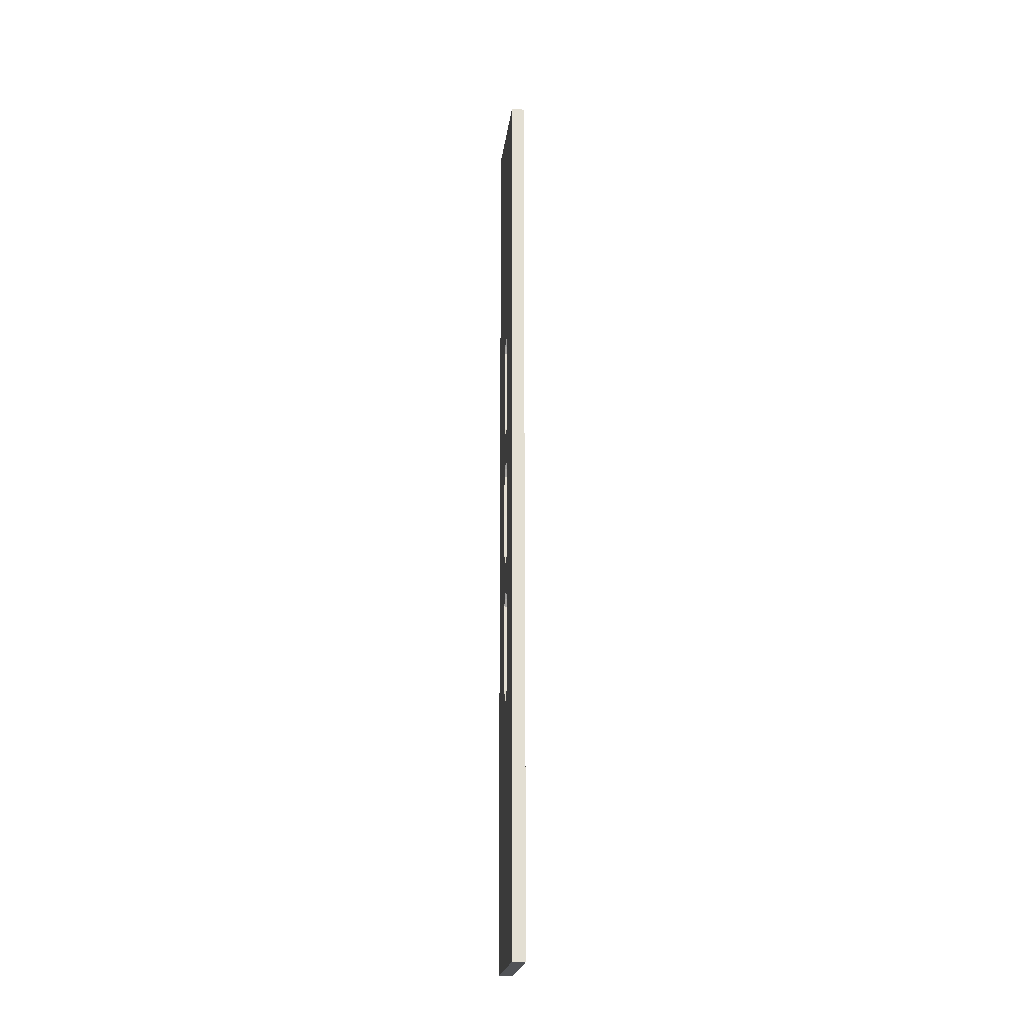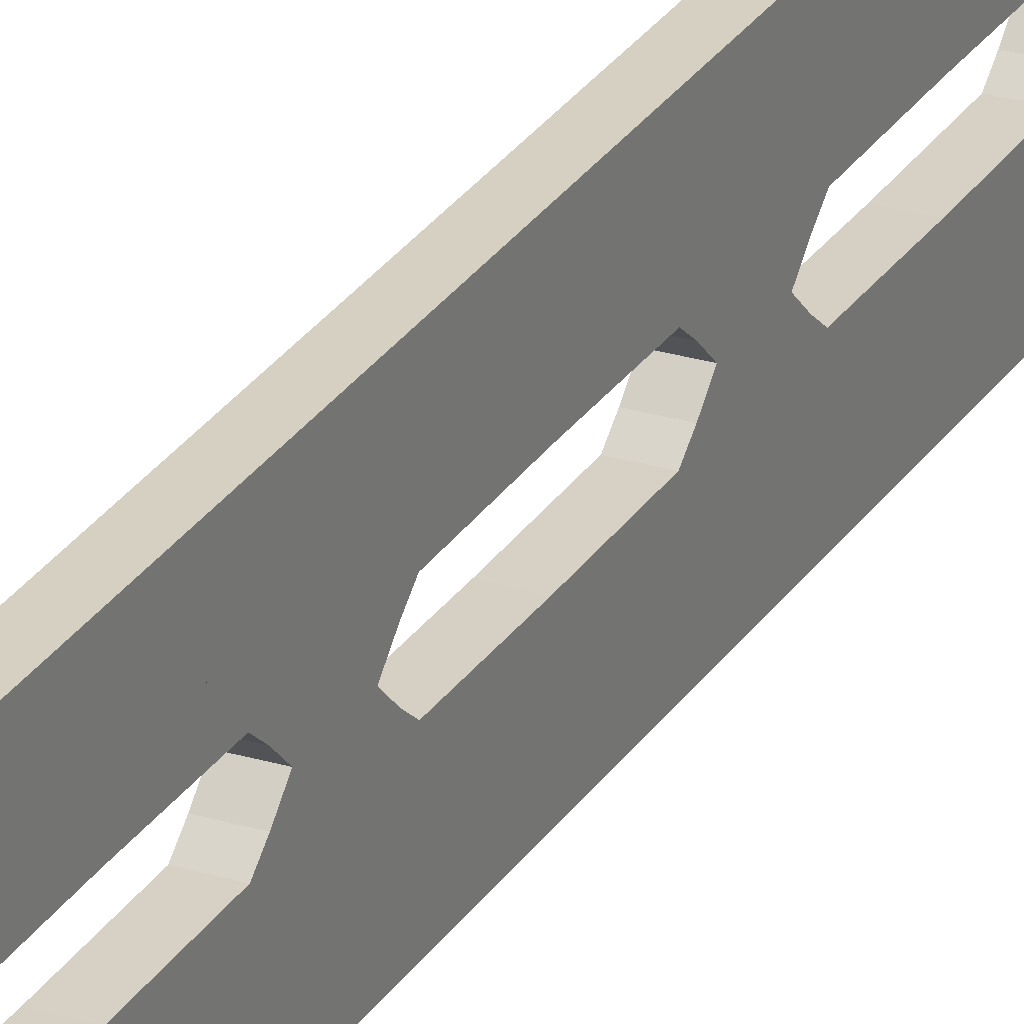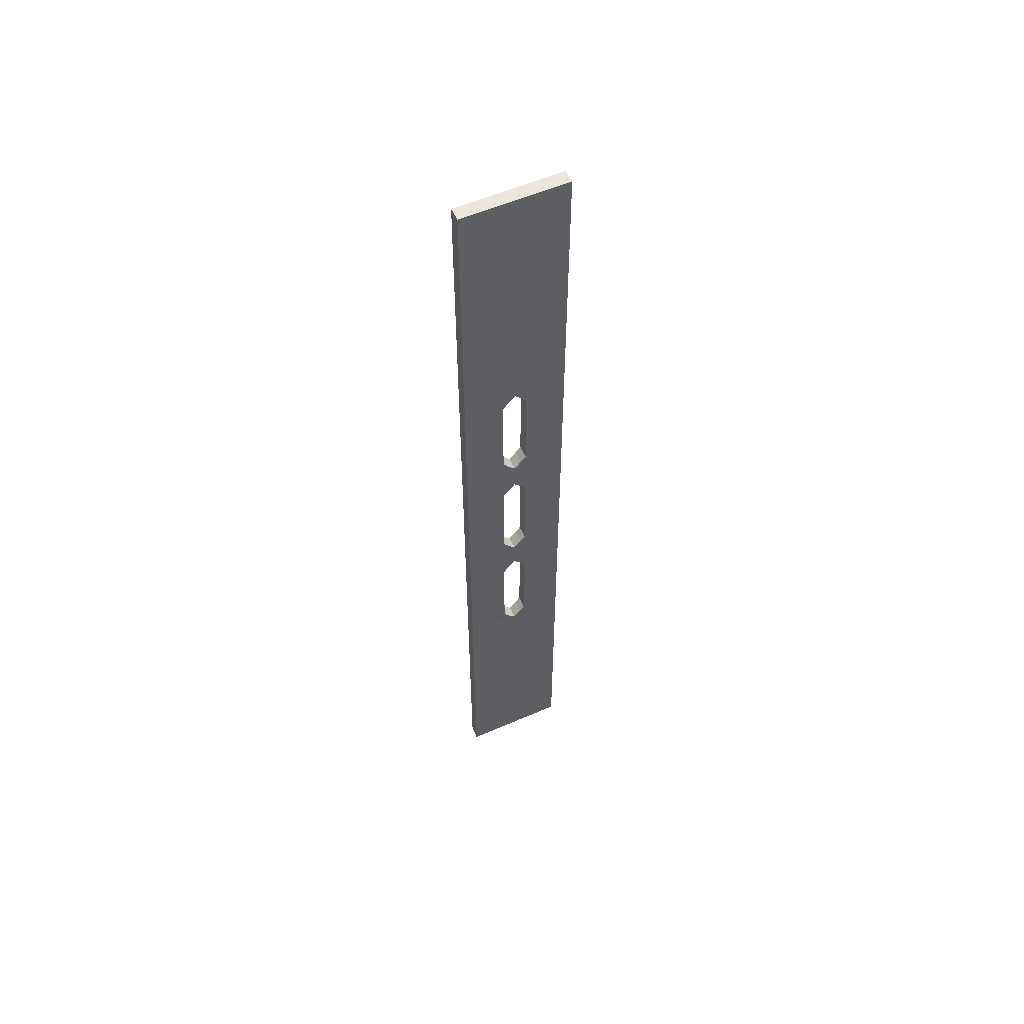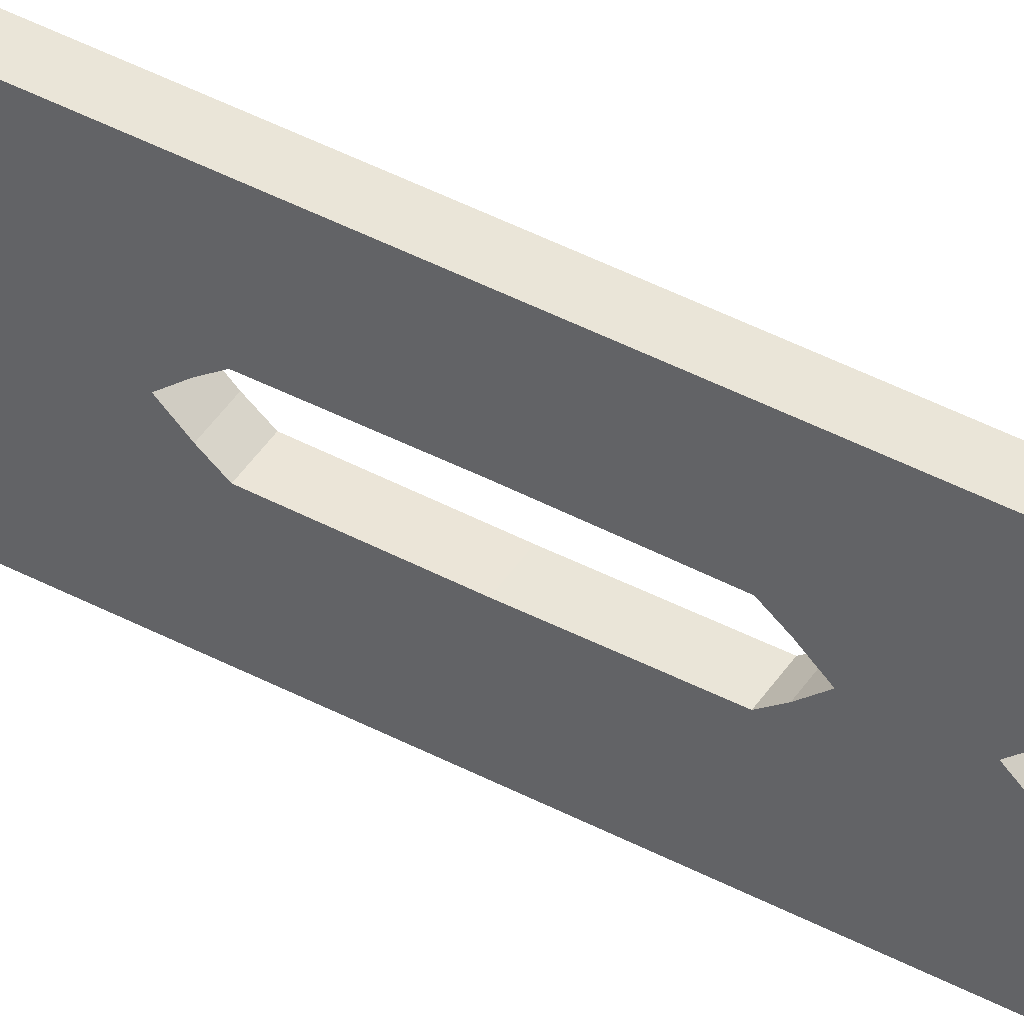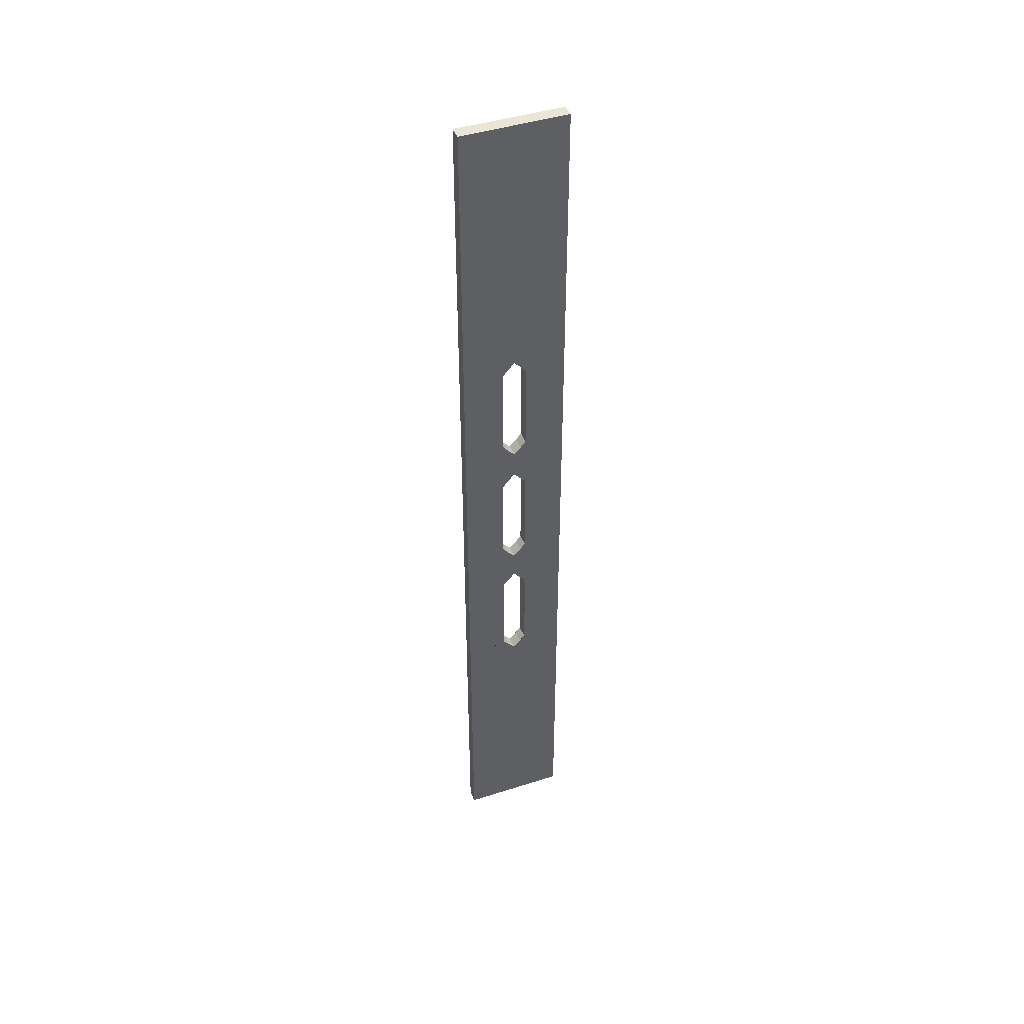
<metadata>
{"format":"obj","ext":"obj","renderer":"f3d","projection":"perspective","resolution":1024,"background":"white","views":[{"elev":-22.2,"azim":172.8,"up":"+Z"},{"elev":26.5,"azim":25.3,"up":"+Y"},{"elev":56.0,"azim":65.5,"up":"+Z"},{"elev":45.3,"azim":-58.7,"up":"+Y"},{"elev":44.0,"azim":69.4,"up":"+Z"}]}
</metadata>
<code>
o Plane.006
v -2 1e-06 15
v -2 4 15
v -2 -1e-06 -15
v -2 4 -15
v -2 0 0
v -2 2 15
v -2 4 -0
v -2 2 -15
v -2 1e-06 7.5
v -2 3 15
v -2 4 -7.5
v -2 1 -15
v -2 -1e-06 -7.5
v -2 1 15
v -2 4 7.5
v -2 3 -15
v -2 2 -7.903
v -2 2 7.903
v -2 1 -0
v -2 3 -0
v -2 3 7.5
v -2 1 7.5
v -2 1 -7.5
v -2 3 -7.5
v -2 2 3.347
v -2 2.479 -0
v -2 2 -3.347
v -2 1.521 -0
v -2 3 3.75
v -2 2.465 7.369
v -2 1 3.75
v -2 1.535 7.369
v -2 1 -3.75
v -2 1.535 -7.369
v -2 3 -3.75
v -2 2.465 -7.369
v -2 2.465 -3.881
v -2 1.535 -3.881
v -2 2.465 3.881
v -2 1.535 3.881
v -2 2 2.278
v -2 1.25 -0
v -2 3 1.875
v -2 2.266 7.62
v -2 1 1.875
v -2 1.25 7.5
v -2 1 -5.625
v -2 1.25 -7.5
v -2 3 -5.625
v -2 2.266 -7.62
v -2 2.75 -0
v -2 2 -2.278
v -2 3 5.625
v -2 2.75 7.5
v -2 1 5.625
v -2 1.734 7.62
v -2 1 -1.875
v -2 1.734 -7.62
v -2 3 -1.875
v -2 2.75 -7.5
v -2 2.479 -5.625
v -2 2.465 -1.744
v -2 2.266 -3.63
v -2 2.75 -3.75
v -2 1.521 -5.625
v -2 1.535 -1.744
v -2 1.25 -3.75
v -2 1.734 -3.63
v -2 2.465 1.744
v -2 2.479 5.625
v -2 2.266 3.63
v -2 2.75 3.75
v -2 1.535 1.744
v -2 1.521 5.625
v -2 1.25 3.75
v -2 1.734 3.63
v -2 1.25 5.625
v -2 1.25 1.875
v -2 2.75 5.625
v -2 2.266 1.995
v -2 1.734 -1.995
v -2 1.25 -1.875
v -2 1.25 -5.625
v -2 2.75 -1.875
v -2 2.266 -1.995
v -2 2.75 -5.625
v -2 2.75 1.875
v -2 1.734 1.995
v -2.5 1e-06 7.5
v -2.5 1e-06 15
v -2.5 3 15
v -2.5 4 15
v -2.5 4 -7.5
v -2.5 4 -15
v -2.5 1 -15
v -2.5 -1e-06 -15
v -2.5 -1e-06 -7.5
v -2.5 0 0
v -2.5 1 15
v -2.5 2 15
v -2.5 4 7.5
v -2.5 4 -0
v -2.5 3 -15
v -2.5 2 -15
v -2.5 2 -7.903
v -2.5 1 -0
v -2.5 2 7.903
v -2.5 1.25 -0
v -2.5 3 -0
v -2.5 3 1.875
v -2.5 3 7.5
v -2.5 2.266 7.62
v -2.5 1 1.875
v -2.5 1 7.5
v -2.5 1.25 7.5
v -2.5 1 -7.5
v -2.5 1 -5.625
v -2.5 1.25 -7.5
v -2.5 3 -7.5
v -2.5 3 -5.625
v -2.5 2.266 -7.62
v -2.5 2.75 -0
v -2.5 2.479 -0
v -2.5 2 -2.278
v -2.5 2 -3.347
v -2.5 3 5.625
v -2.5 3 3.75
v -2.5 2.75 7.5
v -2.5 2.465 7.369
v -2.5 1 5.625
v -2.5 1 3.75
v -2.5 1.734 7.62
v -2.5 1.535 7.369
v -2.5 1 -1.875
v -2.5 1 -3.75
v -2.5 1.734 -7.62
v -2.5 1.535 -7.369
v -2.5 3 -1.875
v -2.5 3 -3.75
v -2.5 2.75 -7.5
v -2.5 2.465 -7.369
v -2.5 2.479 -5.625
v -2.5 2.465 -1.744
v -2.5 2.465 -3.881
v -2.5 2.266 -3.63
v -2.5 2.75 -3.75
v -2.5 1.521 -5.625
v -2.5 1.535 -1.744
v -2.5 1.535 -3.881
v -2.5 1.25 -3.75
v -2.5 1.734 -3.63
v -2.5 2.465 1.744
v -2.5 2.479 5.625
v -2.5 2.465 3.881
v -2.5 2.266 3.63
v -2.5 2 3.347
v -2.5 2.75 3.75
v -2.5 1.535 1.744
v -2.5 1.521 -0
v -2.5 1.521 5.625
v -2.5 1.535 3.881
v -2.5 1.25 3.75
v -2.5 1.734 3.63
v -2.5 2 2.278
v -2.5 1.25 5.625
v -2.5 1.25 1.875
v -2.5 2.75 5.625
v -2.5 2.266 1.995
v -2.5 1.734 -1.995
v -2.5 1.25 -1.875
v -2.5 1.25 -5.625
v -2.5 2.75 -1.875
v -2.5 2.266 -1.995
v -2.5 2.75 -5.625
v -2.5 2.75 1.875
v -2.5 1.734 1.995
v -2 1 -18
v -2 -1e-06 -18
v -2 3 -18
v -2 2 -18
v -2 4 -18
v -2.5 1 -18
v -2.5 -1e-06 -18
v -2.5 3 -18
v -2.5 2 -18
v -2.5 4 -18
v -2 3 18
v -2 4 18
v -2 1 18
v -2 2 18
v -2 1e-06 18
v -2.5 3 18
v -2.5 4 18
v -2.5 1 18
v -2.5 2 18
v -2.5 1e-06 18
f 24 16 4 11
f 23 12 8 17 58 34 48
f 21 53 29 43 20 7 15
f 87 51 20 43
f 6 18 44 30 54 21 10
f 10 21 15 2
f 9 5 19 45 31 55 22
f 1 9 22 14
f 14 22 46 32 56 18 6
f 13 3 12 23
f 5 13 23 47 33 57 19
f 17 8 16 24 60 36 50
f 86 60 24 49
f 20 59 35 49 24 11 7
f 85 63 37 62
f 84 64 35 59
f 83 48 34 65
f 82 67 38 66
f 81 68 27 52
f 79 72 29 53
f 78 42 28 73
f 77 75 40 74
f 55 31 75 77
f 22 55 77 46
f 46 77 74 32
f 45 19 42 78
f 31 45 78 75
f 75 78 73 40
f 70 39 72 79
f 30 70 79 54
f 54 79 53 21
f 25 41 80 71
f 71 80 69 39
f 66 38 68 81
f 57 33 67 82
f 19 57 82 42
f 42 82 66 28
f 47 23 48 83
f 33 47 83 67
f 67 83 65 38
f 62 37 64 84
f 26 62 84 51
f 51 84 59 20
f 52 27 63 85
f 61 36 60 86
f 37 61 86 64
f 64 86 49 35
f 69 26 51 87
f 39 69 87 72
f 72 87 43 29
f 40 73 88 76
f 76 88 41 25
f 119 93 94 103
f 116 118 137 136 105 104 95
f 111 101 102 109 110 127 126
f 175 110 109 122
f 100 91 111 128 129 112 107
f 91 92 101 111
f 89 114 130 131 113 106 98
f 90 99 114 89
f 99 100 107 132 133 115 114
f 97 116 95 96
f 98 106 134 135 117 116 97
f 105 121 141 140 119 103 104
f 174 120 119 140
f 109 102 93 119 120 139 138
f 173 143 144 145
f 172 138 139 146
f 171 147 137 118
f 170 148 149 150
f 169 124 125 151
f 167 126 127 157
f 166 158 159 108
f 165 160 161 162
f 130 165 162 131
f 114 115 165 130
f 115 133 160 165
f 113 166 108 106
f 131 162 166 113
f 162 161 158 166
f 153 167 157 154
f 129 128 167 153
f 128 111 126 167
f 156 155 168 164
f 155 154 152 168
f 148 169 151 149
f 134 170 150 135
f 106 108 170 134
f 108 159 148 170
f 117 171 118 116
f 135 150 171 117
f 150 149 147 171
f 143 172 146 144
f 123 122 172 143
f 122 109 138 172
f 124 173 145 125
f 142 174 140 141
f 144 146 174 142
f 146 139 120 174
f 152 175 122 123
f 154 157 175 152
f 157 127 110 175
f 161 163 176 158
f 163 156 164 176
f 44 18 107 112
f 52 85 173 124
f 18 56 132 107
f 65 34 137 147
f 85 62 143 173
f 9 1 90 89
f 58 17 105 136
f 92 91 192 193
f 68 38 149 151
f 11 4 94 93
f 26 69 152 123
f 8 12 177 180
f 61 37 144 142
f 39 70 153 154
f 13 5 98 97
f 62 26 123 143
f 25 71 155 156
f 2 92 193 188
f 37 63 145 144
f 15 7 102 101
f 80 41 164 168
f 73 28 159 158
f 103 94 186 184
f 69 80 168 152
f 38 65 147 149
f 74 40 161 160
f 28 66 148 159
f 17 50 121 105
f 88 73 158 176
f 66 81 169 148
f 40 76 163 161
f 41 88 176 164
f 5 9 89 98
f 81 52 124 169
f 27 68 151 125
f 91 100 195 192
f 7 11 93 102
f 70 30 129 153
f 96 95 182 183
f 71 39 154 155
f 30 44 112 129
f 3 13 97 96
f 90 1 191 196
f 56 32 133 132
f 2 15 101 92
f 32 74 160 133
f 95 104 185 182
f 34 58 136 137
f 76 25 156 163
f 50 36 141 121
f 36 61 142 141
f 63 27 125 145
f 177 178 183 182
f 179 180 185 184
f 180 177 182 185
f 181 179 184 186
f 104 103 184 185
f 12 3 178 177
f 4 16 179 181
f 16 8 180 179
f 94 4 181 186
f 3 96 183 178
f 187 188 193 192
f 189 190 195 194
f 190 187 192 195
f 191 189 194 196
f 99 90 196 194
f 6 10 187 190
f 100 99 194 195
f 10 2 188 187
f 1 14 189 191
f 14 6 190 189

</code>
